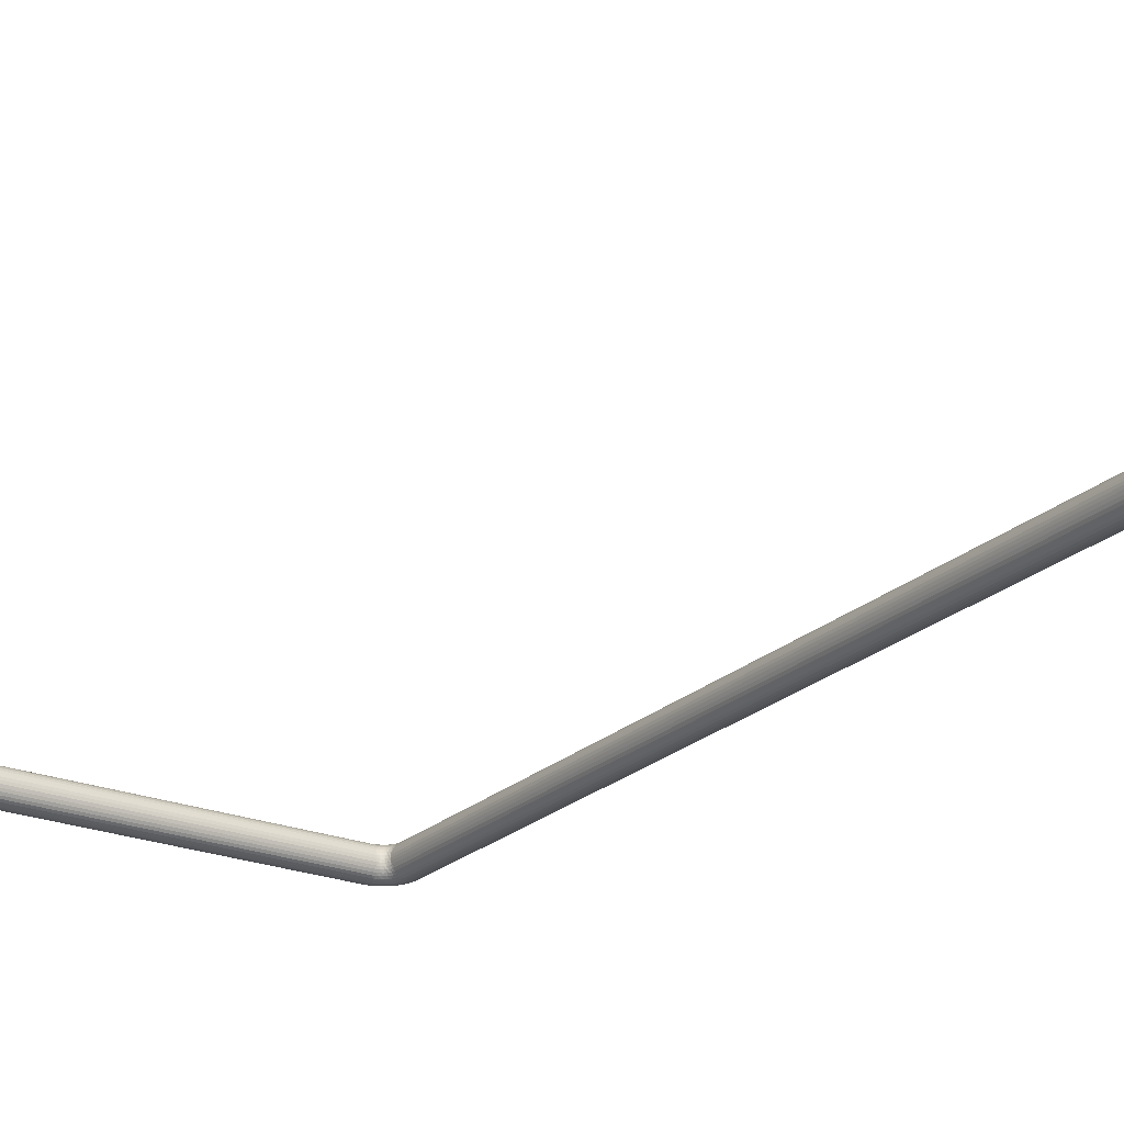
<metadata>
{"format":"obj","ext":"obj","renderer":"f3d","projection":"perspective","resolution":1024,"background":"white","views":[{"elev":-22.9,"azim":-33.8,"up":"+Z"}]}
</metadata>
<code>
v 354.3 215.2 21.01
v 354.3 215.2 21.01
v 354.3 215.2 21
v 354.3 215.2 21.01
v 354.3 215.2 21.01
v 354.3 215.2 21.01
v 354.3 215.2 21.01
v 354.3 215.2 21.01
v 354.3 215.2 21
v 354.3 215.2 21
v 354.3 215.2 21
v 354.3 215.2 21
v 354.3 215.2 21
v 354.3 215.2 21
v 354.3 215.2 20.99
v 354.3 215.2 20.99
v 354.3 215.2 20.99
v 354.3 215.2 20.99
v 354.3 215.2 20.99
v 354.3 215.2 20.99
v 354.3 215.2 20.99
v 354.3 215.2 20.99
v 354.3 215.2 20.99
v 354.3 215.2 20.99
v 354.3 215.2 20.99
v 354.3 215.2 20.99
v 354.3 215.2 21
v 354.3 215.2 21
v 354.3 215.2 20.99
v 354.3 215.2 21
v 354.3 215.2 21
v 354.3 215.2 21
v 354.3 215.2 21.01
v 354.3 215.2 21.01
v 354.3 215.2 21
v 354.3 215.2 21.01
v 354.3 215.2 21.01
v 354.6 215.2 21.01
v 354.6 215.2 21.01
v 354.6 215.2 21.01
v 354.6 215.2 21.01
v 354.6 215.2 21.01
v 354.6 215.2 21
v 354.6 215.2 21
v 354.6 215.2 21
v 354.6 215.2 21
v 354.6 215.2 21
v 354.6 215.2 21
v 354.6 215.2 20.99
v 354.6 215.2 20.99
v 354.6 215.2 20.99
v 354.6 215.2 20.99
v 354.6 215.2 20.99
v 354.6 215.2 20.99
v 354.6 215.2 20.99
v 354.6 215.2 20.99
v 354.6 215.2 20.99
v 354.6 215.2 20.99
v 354.6 215.2 20.99
v 354.6 215.2 20.99
v 354.6 215.2 20.99
v 354.6 215.2 21
v 354.6 215.2 21
v 354.6 215.2 21
v 354.6 215.2 21
v 354.6 215.2 21
v 354.6 215.2 21
v 354.6 215.2 21.01
v 354.6 215.2 21.01
v 354.6 215.2 21.01
v 354.6 215.2 21.01
v 354.6 215.2 21.01
v 354.6 215.2 21.01
v 354.6 214.4 21
v 354.6 214.4 21
v 354.6 214.4 21
v 354.6 214.4 21
v 354.6 214.4 21
v 354.6 214.4 21.01
v 354.6 214.4 21.01
v 354.6 214.4 21
v 354.6 214.4 21.01
v 354.6 214.4 21.01
v 354.6 214.4 21.01
v 354.6 214.4 21.01
v 354.6 214.4 21.01
v 354.6 214.4 21.01
v 354.6 214.4 21.01
v 354.6 214.4 21.01
v 354.6 214.4 21.01
v 354.6 214.4 21
v 354.6 214.4 21
v 354.6 214.4 21
v 354.6 214.4 21
v 354.6 214.4 21
v 354.6 214.4 21
v 354.6 214.4 20.99
v 354.6 214.4 20.99
v 354.6 214.4 20.99
v 354.6 214.4 20.99
v 354.6 214.4 20.99
v 354.6 214.4 20.99
v 354.6 214.4 20.99
v 354.6 214.4 20.99
v 354.6 214.4 20.99
v 354.6 214.4 20.99
v 354.6 214.4 20.99
v 354.6 214.4 20.99
v 354.6 214.4 21
v 354.6 214.4 20.99
v 354.6 215.1 21
v 354.6 215.1 21
v 354.6 215.1 21
v 354.6 215.1 21
v 354.6 215.1 21
v 354.6 215.1 21
v 354.6 215.1 20.99
v 354.6 215.1 20.99
v 354.6 215.1 20.99
v 354.6 215.1 20.99
v 354.6 215.1 20.99
v 354.6 215.1 20.99
v 354.6 215.1 20.99
v 354.6 215.1 20.99
v 354.6 215.1 20.99
v 354.6 215.2 20.99
v 354.6 215.1 20.99
v 354.6 215.2 20.99
v 354.6 215.1 20.99
v 354.6 215.2 20.99
v 354.6 215.1 20.99
v 354.6 215.2 20.99
v 354.6 215.1 20.99
v 354.6 215.2 20.99
v 354.6 215.1 20.99
v 354.6 215.2 20.99
v 354.6 215.1 20.99
v 354.6 215.2 20.99
v 354.6 215.1 20.99
v 354.6 215.2 20.99
v 354.6 215.1 20.99
v 354.6 215.2 20.99
v 354.6 215.1 21
v 354.6 215.2 21
v 354.6 215.1 21
v 354.6 215.2 21
v 354.6 215.1 21
v 354.6 215.2 21
v 354.6 215.1 21
v 354.6 215.2 21
v 354.6 215.1 21
v 354.6 215.2 21
v 354.6 215.1 21
v 354.6 215.2 21
v 354.6 215.1 21.01
v 354.6 215.2 21.01
v 354.6 215.1 21.01
v 354.6 215.2 21.01
v 354.6 215.1 21.01
v 354.6 215.2 21.01
v 354.6 215.1 21.01
v 354.6 215.2 21.01
v 354.6 215.1 21.01
v 354.6 215.2 21.01
v 354.6 215.1 21.01
v 354.6 215.2 21.01
v 354.6 215.1 21.01
v 354.6 215.2 21.01
v 354.6 215.1 21.01
v 354.6 215.2 21.01
v 354.6 215.1 21.01
v 354.6 215.1 21.01
v 354.6 215.1 21.01
v 354.6 215.1 21.01
v 354.6 215.1 21.01
v 354.6 215.1 21.01
v 354.6 215.1 21
v 354.6 215.1 21
v 354.6 215.1 21
v 354.6 215.1 21
v 354.6 215.1 21
v 354.6 215.1 21
v 354.6 215.1 21
v 354.6 215.1 21
v 354.6 215.1 21
v 354.6 215.2 20.99
v 354.6 215.2 20.99
v 354.6 215.2 20.99
v 354.6 215.2 20.99
v 354.6 215.2 20.99
v 354.6 215.2 20.99
v 354.6 215.2 20.99
v 354.6 215.2 20.99
v 354.6 215.2 20.99
v 354.6 215.2 20.99
v 354.6 215.2 20.99
v 354.6 215.2 20.99
v 354.6 215.2 20.99
v 354.6 215.2 21
v 354.6 215.2 21
v 354.6 215.2 21
v 354.6 215.2 21
v 354.6 215.2 21
v 354.6 215.2 21
v 354.6 215.2 21.01
v 354.6 215.2 21.01
v 354.6 215.2 21.01
v 354.6 215.2 21.01
v 354.6 215.2 21.01
v 354.6 215.2 21.01
v 354.6 215.2 21.01
v 354.6 215.2 21.01
v 354.6 215.2 21.01
v 354.6 215.2 21.01
v 354.6 215.2 21.01
v 354.6 215.2 21
v 354.6 215.1 21
v 354.6 215.1 21
v 354.6 215.2 21
v 354.6 215.2 21
v 354.6 215.2 21
v 354.6 215.2 20.99
v 354.6 215.2 20.99
v 354.6 215.2 20.99
v 354.6 215.2 20.99
v 354.6 215.2 20.99
v 354.6 215.2 20.99
v 354.6 215.2 20.99
v 354.6 215.2 20.99
v 354.6 215.2 20.99
v 354.6 215.2 20.99
v 354.6 215.2 20.99
v 354.6 215.2 20.99
v 354.6 215.2 20.99
v 354.6 215.2 21
v 354.6 215.2 21
v 354.6 215.2 21
v 354.6 215.2 21
v 354.6 215.2 21
v 354.6 215.2 21
v 354.6 215.2 21.01
v 354.6 215.2 21.01
v 354.6 215.2 21.01
v 354.6 215.2 21.01
v 354.6 215.2 21.01
v 354.6 215.2 21.01
v 354.6 215.2 21.01
v 354.6 215.2 21.01
v 354.6 215.2 21.01
v 354.6 215.2 21.01
v 354.6 215.2 21.01
v 354.6 215.2 21
v 354.6 215.2 21
v 354.6 215.2 21
v 354.6 215.2 21
v 354.6 215.2 21
v 354.6 215.2 21
v 354.6 215.2 20.99
v 354.6 215.2 20.99
v 354.6 215.2 20.99
v 354.6 215.2 20.99
v 354.6 215.2 20.99
v 354.6 215.2 20.99
v 354.6 215.2 20.99
v 354.6 215.2 20.99
v 354.6 215.2 20.99
v 354.6 215.2 20.99
v 354.6 215.2 20.99
v 354.6 215.2 20.99
v 354.6 215.2 20.99
v 354.6 215.2 21
v 354.6 215.2 21
v 354.6 215.2 21
v 354.6 215.2 21
v 354.6 215.2 21
v 354.6 215.2 21
v 354.6 215.2 21.01
v 354.6 215.2 21.01
v 354.6 215.2 21.01
v 354.6 215.2 21.01
v 354.6 215.2 21.01
v 354.6 215.2 21.01
v 354.6 215.2 21.01
v 354.6 215.2 21.01
v 354.6 215.2 21.01
v 354.6 215.2 21.01
v 354.6 215.2 21.01
v 354.6 215.2 21
v 354.6 215.2 21
v 354.6 215.2 21
v 354.6 215.2 21
v 354.6 215.2 21
v 354.6 215.2 21
v 354.6 215.2 20.99
v 354.6 215.2 20.99
v 354.6 215.2 20.99
v 354.6 215.2 20.99
v 354.6 215.2 20.99
v 354.6 215.2 20.99
v 354.6 215.2 20.99
v 354.6 215.2 20.99
v 354.6 215.2 20.99
v 354.6 215.2 20.99
v 354.6 215.2 20.99
v 354.6 215.2 20.99
v 354.6 215.2 20.99
v 354.6 215.2 21
v 354.6 215.2 21
v 354.6 215.2 21
v 354.6 215.2 21
v 354.6 215.2 21
v 354.6 215.2 21
v 354.6 215.2 21.01
v 354.6 215.2 21.01
v 354.6 215.2 21.01
v 354.6 215.2 21.01
v 354.6 215.2 21.01
v 354.6 215.2 21.01
v 354.6 215.2 21.01
v 354.6 215.2 21.01
v 354.6 215.2 21.01
v 354.6 215.2 21.01
v 354.6 215.2 21.01
v 354.6 215.2 21
v 354.6 215.2 21
v 354.6 215.2 21
v 354.6 215.2 21
v 354.6 215.2 21
v 354.6 215.2 21
v 354.6 215.2 20.99
v 354.6 215.2 20.99
v 354.6 215.2 20.99
v 354.6 215.2 20.99
v 354.6 215.2 20.99
v 354.6 215.2 20.99
v 354.6 215.2 20.99
v 354.6 215.2 20.99
v 354.6 215.2 20.99
v 354.6 215.2 20.99
v 354.6 215.2 20.99
v 354.6 215.2 20.99
v 354.6 215.2 20.99
v 354.6 215.2 21
v 354.6 215.2 21
v 354.6 215.2 21
v 354.6 215.2 21
v 354.6 215.2 21
v 354.6 215.2 21
v 354.6 215.2 21.01
v 354.6 215.2 21.01
v 354.6 215.2 21.01
v 354.6 215.2 21.01
v 354.6 215.2 21.01
v 354.6 215.2 21.01
v 354.6 215.2 21.01
v 354.6 215.2 21.01
v 354.6 215.2 21.01
v 354.6 215.2 21.01
v 354.6 215.2 21.01
v 354.6 215.2 21
v 354.6 215.2 21
v 354.6 215.2 21
v 354.6 215.2 21
v 354.6 215.2 21
v 354.6 215.2 21
v 354.6 215.2 20.99
v 354.6 215.2 20.99
v 354.6 215.2 20.99
v 354.6 215.2 20.99
v 354.6 215.2 20.99
v 354.6 215.2 20.99
v 354.6 215.2 20.99
v 354.6 215.2 20.99
v 354.6 215.2 20.99
v 354.6 215.2 20.99
v 354.6 215.2 20.99
v 354.6 215.2 20.99
v 354.6 215.2 20.99
v 354.6 215.2 21
v 354.6 215.2 21
v 354.6 215.2 21
v 354.6 215.2 21
v 354.6 215.2 21
v 354.6 215.2 21
v 354.6 215.2 21.01
v 354.6 215.2 21.01
v 354.6 215.2 21.01
v 354.6 215.2 21.01
v 354.6 215.2 21.01
v 354.6 215.2 21.01
v 354.6 215.2 21.01
v 354.6 215.2 21.01
v 354.6 215.2 21.01
v 354.6 215.2 21.01
v 354.6 215.2 21.01
v 354.6 215.2 21
v 354.6 215.2 21
v 354.6 215.2 21
v 354.6 215.2 21
v 354.6 215.2 21
v 354.6 215.2 21
v 354.6 215.2 20.99
v 354.6 215.2 20.99
v 354.6 215.2 20.99
v 354.6 215.2 20.99
v 354.6 215.2 20.99
v 354.6 215.2 20.99
v 354.6 215.2 20.99
v 354.6 215.2 20.99
v 354.6 215.2 20.99
v 354.6 215.2 20.99
v 354.6 215.2 20.99
v 354.6 215.2 20.99
v 354.6 215.2 20.99
v 354.6 215.2 21
v 354.6 215.2 21
v 354.6 215.2 21
v 354.6 215.2 21
v 354.6 215.2 21
v 354.6 215.2 21
v 354.6 215.2 21.01
v 354.6 215.2 21.01
v 354.6 215.2 21.01
v 354.6 215.2 21.01
v 354.6 215.2 21.01
v 354.6 215.2 21.01
v 354.6 215.2 21.01
v 354.6 215.2 21.01
v 354.6 215.2 21.01
v 354.6 215.2 21.01
v 354.6 215.2 21.01
v 354.6 215.2 21
v 354.6 215.2 21
v 354.6 215.2 21
f 1 2 3
f 3 2 4
f 3 4 5
f 6 7 3
f 3 7 8
f 3 8 1
f 9 10 3
f 3 10 11
f 3 11 6
f 12 13 3
f 3 13 14
f 3 14 9
f 15 16 3
f 3 16 17
f 3 17 12
f 18 19 3
f 3 19 20
f 3 20 15
f 21 22 3
f 3 22 23
f 3 23 18
f 24 25 3
f 3 25 26
f 3 26 21
f 27 28 3
f 3 28 29
f 3 29 24
f 30 31 3
f 3 31 32
f 3 32 27
f 33 34 3
f 3 34 35
f 3 35 30
f 5 36 3
f 3 36 37
f 3 37 33
f 4 38 5
f 5 38 39
f 5 39 36
f 36 39 40
f 36 40 37
f 37 40 41
f 37 41 33
f 33 41 42
f 33 42 34
f 34 42 43
f 34 43 35
f 35 43 44
f 35 44 30
f 30 44 45
f 30 45 31
f 31 45 46
f 31 46 32
f 32 46 47
f 32 47 27
f 27 47 48
f 27 48 28
f 28 48 49
f 28 49 29
f 29 49 50
f 29 50 24
f 24 50 51
f 24 51 25
f 25 51 52
f 25 52 26
f 26 52 53
f 26 53 21
f 21 53 54
f 21 54 22
f 22 54 55
f 22 55 23
f 23 55 56
f 23 56 18
f 18 56 57
f 18 57 19
f 19 57 58
f 19 58 20
f 20 58 59
f 20 59 15
f 15 59 60
f 15 60 16
f 16 60 61
f 16 61 17
f 17 61 62
f 17 62 12
f 12 62 63
f 12 63 13
f 13 63 64
f 13 64 14
f 14 64 65
f 14 65 9
f 9 65 66
f 9 66 10
f 10 66 67
f 10 67 11
f 11 67 68
f 11 68 6
f 6 68 69
f 6 69 7
f 7 69 70
f 7 70 8
f 8 70 71
f 8 71 1
f 1 71 72
f 1 72 2
f 2 72 73
f 2 73 4
f 4 73 38
f 74 75 76
f 76 75 77
f 76 77 78
f 79 80 76
f 76 80 81
f 76 81 74
f 82 83 76
f 76 83 84
f 76 84 79
f 85 86 76
f 76 86 87
f 76 87 82
f 88 89 76
f 76 89 90
f 76 90 85
f 91 92 76
f 76 92 93
f 76 93 88
f 94 95 76
f 76 95 96
f 76 96 91
f 97 98 76
f 76 98 99
f 76 99 94
f 100 101 76
f 76 101 102
f 76 102 97
f 103 104 76
f 76 104 105
f 76 105 100
f 106 107 76
f 76 107 108
f 76 108 103
f 78 109 76
f 76 109 110
f 76 110 106
f 111 112 113
f 113 112 114
f 113 114 115
f 115 114 116
f 115 116 117
f 117 116 118
f 117 118 119
f 119 118 120
f 119 120 121
f 121 120 122
f 121 122 123
f 123 122 124
f 123 124 125
f 125 124 126
f 125 126 127
f 127 126 128
f 127 128 129
f 129 128 130
f 129 130 131
f 131 130 132
f 131 132 133
f 133 132 134
f 133 134 135
f 135 134 136
f 135 136 137
f 137 136 138
f 137 138 139
f 139 138 140
f 139 140 141
f 141 140 142
f 141 142 143
f 143 142 144
f 143 144 145
f 145 144 146
f 145 146 147
f 147 146 148
f 147 148 149
f 149 148 150
f 149 150 151
f 151 150 152
f 151 152 153
f 153 152 154
f 153 154 155
f 155 154 156
f 155 156 157
f 157 156 158
f 157 158 159
f 159 158 160
f 159 160 161
f 161 160 162
f 161 162 163
f 163 162 164
f 163 164 165
f 165 164 166
f 165 166 167
f 167 166 168
f 167 168 169
f 169 168 170
f 169 170 171
f 171 170 172
f 171 172 173
f 173 172 174
f 173 174 175
f 175 174 176
f 175 176 177
f 177 176 178
f 177 178 179
f 179 178 180
f 179 180 181
f 181 180 182
f 181 182 111
f 111 182 112
f 112 183 114
f 114 183 184
f 114 184 116
f 116 184 185
f 116 185 118
f 118 185 186
f 118 186 120
f 120 186 187
f 120 187 122
f 122 187 188
f 122 188 124
f 124 188 189
f 124 189 126
f 126 189 190
f 126 190 128
f 128 190 191
f 128 191 130
f 130 191 192
f 130 192 132
f 132 192 193
f 132 193 134
f 134 193 194
f 134 194 136
f 136 194 195
f 136 195 138
f 138 195 196
f 138 196 140
f 140 196 197
f 140 197 142
f 142 197 198
f 142 198 144
f 144 198 199
f 144 199 146
f 146 199 200
f 146 200 148
f 148 200 201
f 148 201 150
f 150 201 202
f 150 202 152
f 152 202 203
f 152 203 154
f 154 203 204
f 154 204 156
f 156 204 205
f 156 205 158
f 158 205 206
f 158 206 160
f 160 206 207
f 160 207 162
f 162 207 208
f 162 208 164
f 164 208 209
f 164 209 166
f 166 209 210
f 166 210 168
f 168 210 211
f 168 211 170
f 170 211 212
f 170 212 172
f 172 212 213
f 172 213 174
f 174 213 214
f 174 214 176
f 176 214 215
f 176 215 178
f 178 215 216
f 178 216 180
f 180 216 217
f 180 217 182
f 182 217 218
f 182 218 112
f 112 218 183
f 183 219 184
f 184 219 220
f 184 220 185
f 185 220 221
f 185 221 186
f 186 221 222
f 186 222 187
f 187 222 223
f 187 223 188
f 188 223 224
f 188 224 189
f 189 224 225
f 189 225 190
f 190 225 226
f 190 226 191
f 191 226 227
f 191 227 192
f 192 227 228
f 192 228 193
f 193 228 229
f 193 229 194
f 194 229 230
f 194 230 195
f 195 230 231
f 195 231 196
f 196 231 232
f 196 232 197
f 197 232 233
f 197 233 198
f 198 233 234
f 198 234 199
f 199 234 235
f 199 235 200
f 200 235 236
f 200 236 201
f 201 236 237
f 201 237 202
f 202 237 238
f 202 238 203
f 203 238 239
f 203 239 204
f 204 239 240
f 204 240 205
f 205 240 241
f 205 241 206
f 206 241 242
f 206 242 207
f 207 242 243
f 207 243 208
f 208 243 244
f 208 244 209
f 209 244 245
f 209 245 210
f 210 245 246
f 210 246 211
f 211 246 247
f 211 247 212
f 212 247 248
f 212 248 213
f 213 248 249
f 213 249 214
f 214 249 250
f 214 250 215
f 215 250 251
f 215 251 216
f 216 251 252
f 216 252 217
f 217 252 253
f 217 253 218
f 218 253 254
f 218 254 183
f 183 254 219
f 219 255 220
f 220 255 256
f 220 256 221
f 221 256 257
f 221 257 222
f 222 257 258
f 222 258 223
f 223 258 259
f 223 259 224
f 224 259 260
f 224 260 225
f 225 260 261
f 225 261 226
f 226 261 262
f 226 262 227
f 227 262 263
f 227 263 228
f 228 263 264
f 228 264 229
f 229 264 265
f 229 265 230
f 230 265 266
f 230 266 231
f 231 266 267
f 231 267 232
f 232 267 268
f 232 268 233
f 233 268 269
f 233 269 234
f 234 269 270
f 234 270 235
f 235 270 271
f 235 271 236
f 236 271 272
f 236 272 237
f 237 272 273
f 237 273 238
f 238 273 274
f 238 274 239
f 239 274 275
f 239 275 240
f 240 275 276
f 240 276 241
f 241 276 277
f 241 277 242
f 242 277 278
f 242 278 243
f 243 278 279
f 243 279 244
f 244 279 280
f 244 280 245
f 245 280 281
f 245 281 246
f 246 281 282
f 246 282 247
f 247 282 283
f 247 283 248
f 248 283 284
f 248 284 249
f 249 284 285
f 249 285 250
f 250 285 286
f 250 286 251
f 251 286 287
f 251 287 252
f 252 287 288
f 252 288 253
f 253 288 289
f 253 289 254
f 254 289 290
f 254 290 219
f 219 290 255
f 255 291 256
f 256 291 292
f 256 292 257
f 257 292 293
f 257 293 258
f 258 293 294
f 258 294 259
f 259 294 295
f 259 295 260
f 260 295 296
f 260 296 261
f 261 296 297
f 261 297 262
f 262 297 298
f 262 298 263
f 263 298 299
f 263 299 264
f 264 299 300
f 264 300 265
f 265 300 301
f 265 301 266
f 266 301 302
f 266 302 267
f 267 302 303
f 267 303 268
f 268 303 304
f 268 304 269
f 269 304 305
f 269 305 270
f 270 305 306
f 270 306 271
f 271 306 307
f 271 307 272
f 272 307 308
f 272 308 273
f 273 308 309
f 273 309 274
f 274 309 310
f 274 310 275
f 275 310 311
f 275 311 276
f 276 311 312
f 276 312 277
f 277 312 313
f 277 313 278
f 278 313 314
f 278 314 279
f 279 314 315
f 279 315 280
f 280 315 316
f 280 316 281
f 281 316 317
f 281 317 282
f 282 317 318
f 282 318 283
f 283 318 319
f 283 319 284
f 284 319 320
f 284 320 285
f 285 320 321
f 285 321 286
f 286 321 322
f 286 322 287
f 287 322 323
f 287 323 288
f 288 323 324
f 288 324 289
f 289 324 325
f 289 325 290
f 290 325 326
f 290 326 255
f 255 326 291
f 291 327 292
f 292 327 328
f 292 328 293
f 293 328 329
f 293 329 294
f 294 329 330
f 294 330 295
f 295 330 331
f 295 331 296
f 296 331 332
f 296 332 297
f 297 332 333
f 297 333 298
f 298 333 334
f 298 334 299
f 299 334 335
f 299 335 300
f 300 335 336
f 300 336 301
f 301 336 337
f 301 337 302
f 302 337 338
f 302 338 303
f 303 338 339
f 303 339 304
f 304 339 340
f 304 340 305
f 305 340 341
f 305 341 306
f 306 341 342
f 306 342 307
f 307 342 343
f 307 343 308
f 308 343 344
f 308 344 309
f 309 344 345
f 309 345 310
f 310 345 346
f 310 346 311
f 311 346 347
f 311 347 312
f 312 347 348
f 312 348 313
f 313 348 349
f 313 349 314
f 314 349 350
f 314 350 315
f 315 350 351
f 315 351 316
f 316 351 352
f 316 352 317
f 317 352 353
f 317 353 318
f 318 353 354
f 318 354 319
f 319 354 355
f 319 355 320
f 320 355 356
f 320 356 321
f 321 356 357
f 321 357 322
f 322 357 358
f 322 358 323
f 323 358 359
f 323 359 324
f 324 359 360
f 324 360 325
f 325 360 361
f 325 361 326
f 326 361 362
f 326 362 291
f 291 362 327
f 327 363 328
f 328 363 364
f 328 364 329
f 329 364 365
f 329 365 330
f 330 365 366
f 330 366 331
f 331 366 367
f 331 367 332
f 332 367 368
f 332 368 333
f 333 368 369
f 333 369 334
f 334 369 370
f 334 370 335
f 335 370 371
f 335 371 336
f 336 371 372
f 336 372 337
f 337 372 373
f 337 373 338
f 338 373 374
f 338 374 339
f 339 374 375
f 339 375 340
f 340 375 376
f 340 376 341
f 341 376 377
f 341 377 342
f 342 377 378
f 342 378 343
f 343 378 379
f 343 379 344
f 344 379 380
f 344 380 345
f 345 380 381
f 345 381 346
f 346 381 382
f 346 382 347
f 347 382 383
f 347 383 348
f 348 383 384
f 348 384 349
f 349 384 385
f 349 385 350
f 350 385 386
f 350 386 351
f 351 386 387
f 351 387 352
f 352 387 388
f 352 388 353
f 353 388 389
f 353 389 354
f 354 389 390
f 354 390 355
f 355 390 391
f 355 391 356
f 356 391 392
f 356 392 357
f 357 392 393
f 357 393 358
f 358 393 394
f 358 394 359
f 359 394 395
f 359 395 360
f 360 395 396
f 360 396 361
f 361 396 397
f 361 397 362
f 362 397 398
f 362 398 327
f 327 398 363
f 363 399 364
f 364 399 400
f 364 400 365
f 365 400 401
f 365 401 366
f 366 401 402
f 366 402 367
f 367 402 403
f 367 403 368
f 368 403 404
f 368 404 369
f 369 404 405
f 369 405 370
f 370 405 406
f 370 406 371
f 371 406 407
f 371 407 372
f 372 407 408
f 372 408 373
f 373 408 409
f 373 409 374
f 374 409 410
f 374 410 375
f 375 410 411
f 375 411 376
f 376 411 412
f 376 412 377
f 377 412 413
f 377 413 378
f 378 413 414
f 378 414 379
f 379 414 415
f 379 415 380
f 380 415 416
f 380 416 381
f 381 416 417
f 381 417 382
f 382 417 418
f 382 418 383
f 383 418 419
f 383 419 384
f 384 419 420
f 384 420 385
f 385 420 421
f 385 421 386
f 386 421 422
f 386 422 387
f 387 422 423
f 387 423 388
f 388 423 424
f 388 424 389
f 389 424 425
f 389 425 390
f 390 425 426
f 390 426 391
f 391 426 427
f 391 427 392
f 392 427 428
f 392 428 393
f 393 428 429
f 393 429 394
f 394 429 430
f 394 430 395
f 395 430 431
f 395 431 396
f 396 431 432
f 396 432 397
f 397 432 433
f 397 433 398
f 398 433 434
f 398 434 363
f 363 434 399
f 399 64 400
f 400 64 63
f 400 63 401
f 401 63 62
f 401 62 402
f 402 62 61
f 402 61 403
f 403 61 60
f 403 60 404
f 404 60 59
f 404 59 405
f 405 59 58
f 405 58 406
f 406 58 57
f 406 57 407
f 407 57 56
f 407 56 408
f 408 56 55
f 408 55 409
f 409 55 54
f 409 54 410
f 410 54 53
f 410 53 411
f 411 53 52
f 411 52 412
f 412 52 51
f 412 51 413
f 413 51 50
f 413 50 414
f 414 50 49
f 414 49 415
f 415 49 48
f 415 48 416
f 416 48 47
f 416 47 417
f 417 47 46
f 417 46 418
f 418 46 45
f 418 45 419
f 419 45 44
f 419 44 420
f 420 44 43
f 420 43 421
f 421 43 42
f 421 42 422
f 422 42 41
f 422 41 423
f 423 41 40
f 423 40 424
f 424 40 39
f 424 39 425
f 425 39 38
f 425 38 426
f 426 38 73
f 426 73 427
f 427 73 72
f 427 72 428
f 428 72 71
f 428 71 429
f 429 71 70
f 429 70 430
f 430 70 69
f 430 69 431
f 431 69 68
f 431 68 432
f 432 68 67
f 432 67 433
f 433 67 66
f 433 66 434
f 434 66 65
f 434 65 399
f 399 65 64
f 111 75 181
f 181 75 74
f 181 74 179
f 179 74 81
f 179 81 177
f 177 81 80
f 177 80 175
f 175 80 79
f 175 79 173
f 173 79 84
f 173 84 171
f 171 84 83
f 171 83 169
f 169 83 82
f 169 82 167
f 167 82 87
f 167 87 165
f 165 87 86
f 165 86 163
f 163 86 85
f 163 85 161
f 161 85 90
f 161 90 159
f 159 90 89
f 159 89 157
f 157 89 88
f 157 88 155
f 155 88 93
f 155 93 153
f 153 93 92
f 153 92 151
f 151 92 91
f 151 91 149
f 149 91 96
f 149 96 147
f 147 96 95
f 147 95 145
f 145 95 94
f 145 94 143
f 143 94 99
f 143 99 141
f 141 99 98
f 141 98 139
f 139 98 97
f 139 97 137
f 137 97 102
f 137 102 135
f 135 102 101
f 135 101 133
f 133 101 100
f 133 100 131
f 131 100 105
f 131 105 129
f 129 105 104
f 129 104 127
f 127 104 103
f 127 103 125
f 125 103 108
f 125 108 123
f 123 108 107
f 123 107 121
f 121 107 106
f 121 106 119
f 119 106 110
f 119 110 117
f 117 110 109
f 117 109 115
f 115 109 78
f 115 78 113
f 113 78 77
f 113 77 111
f 111 77 75

</code>
